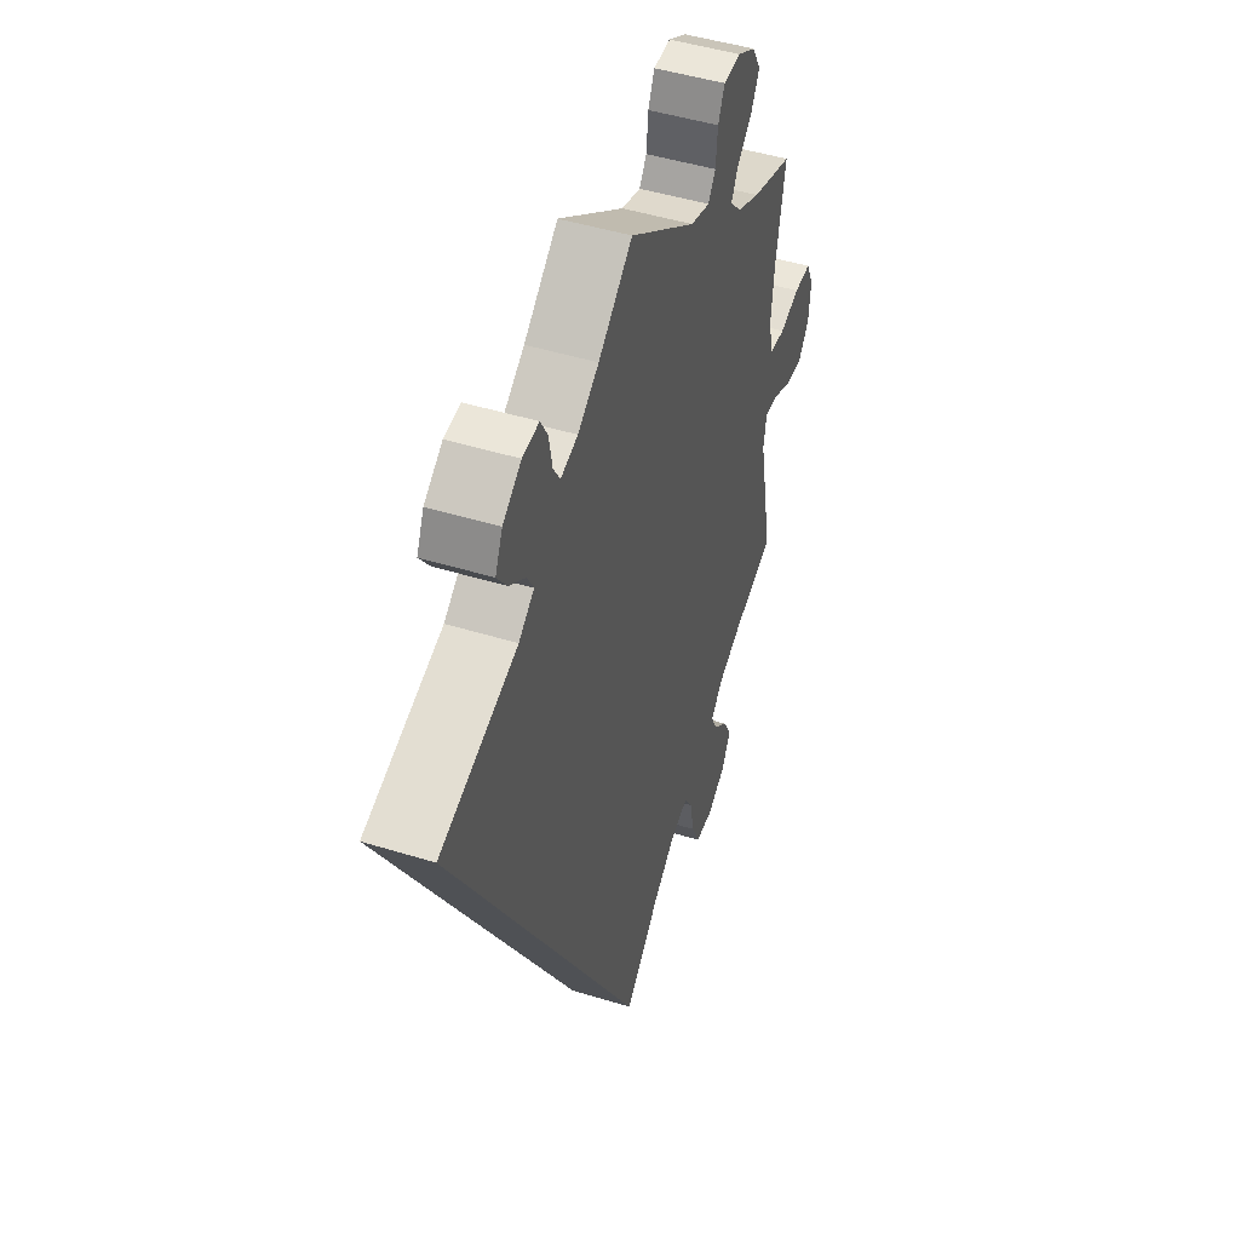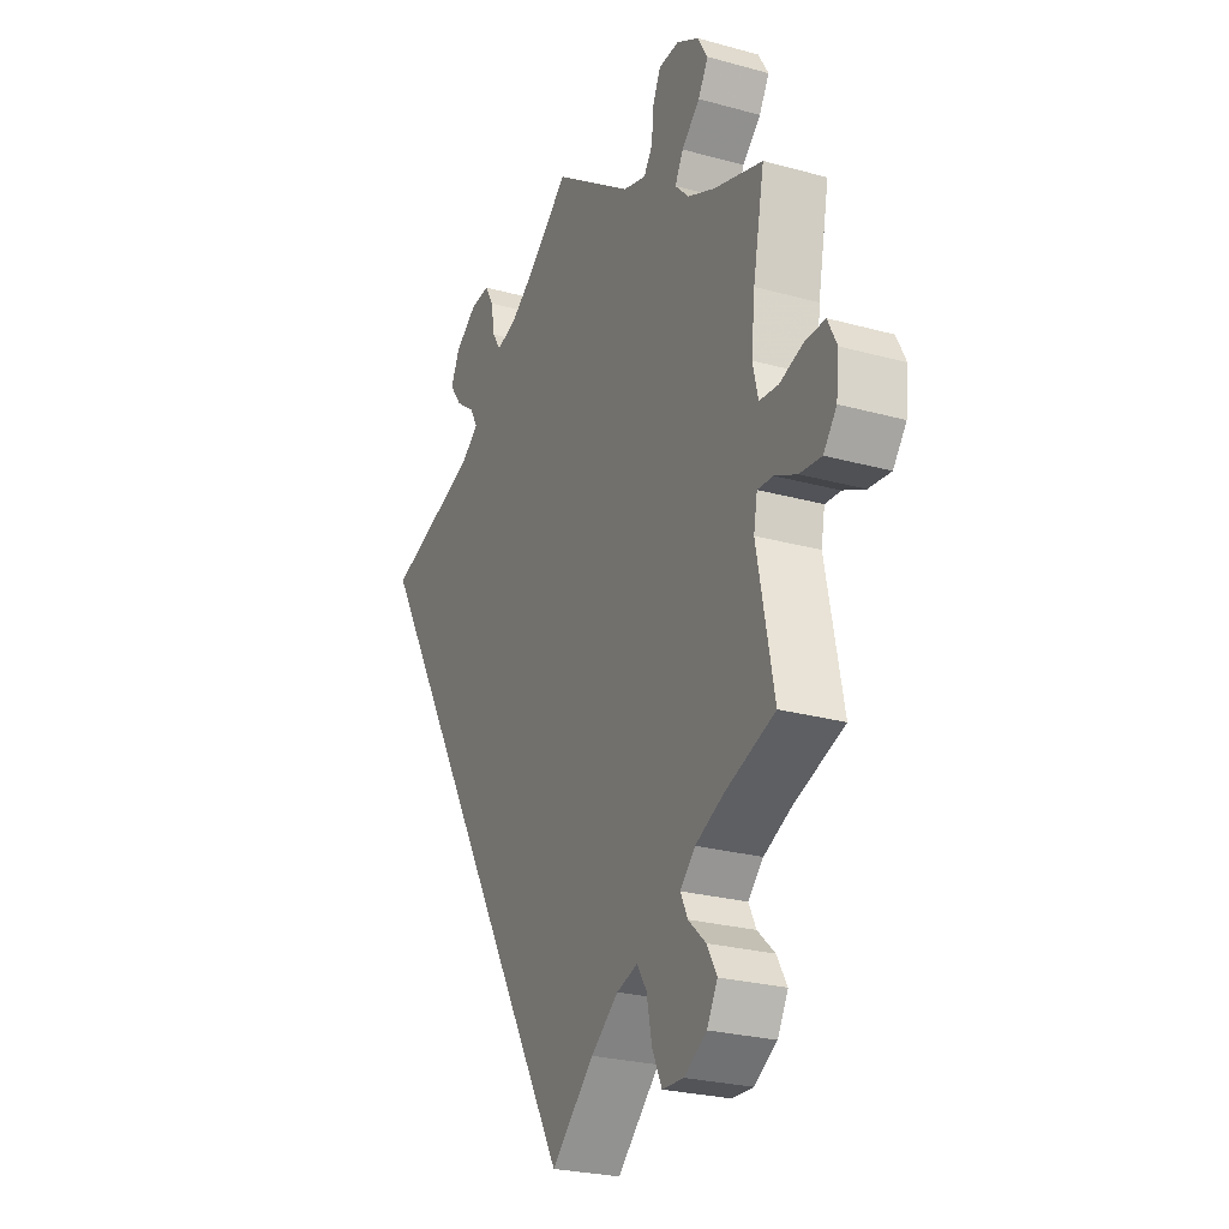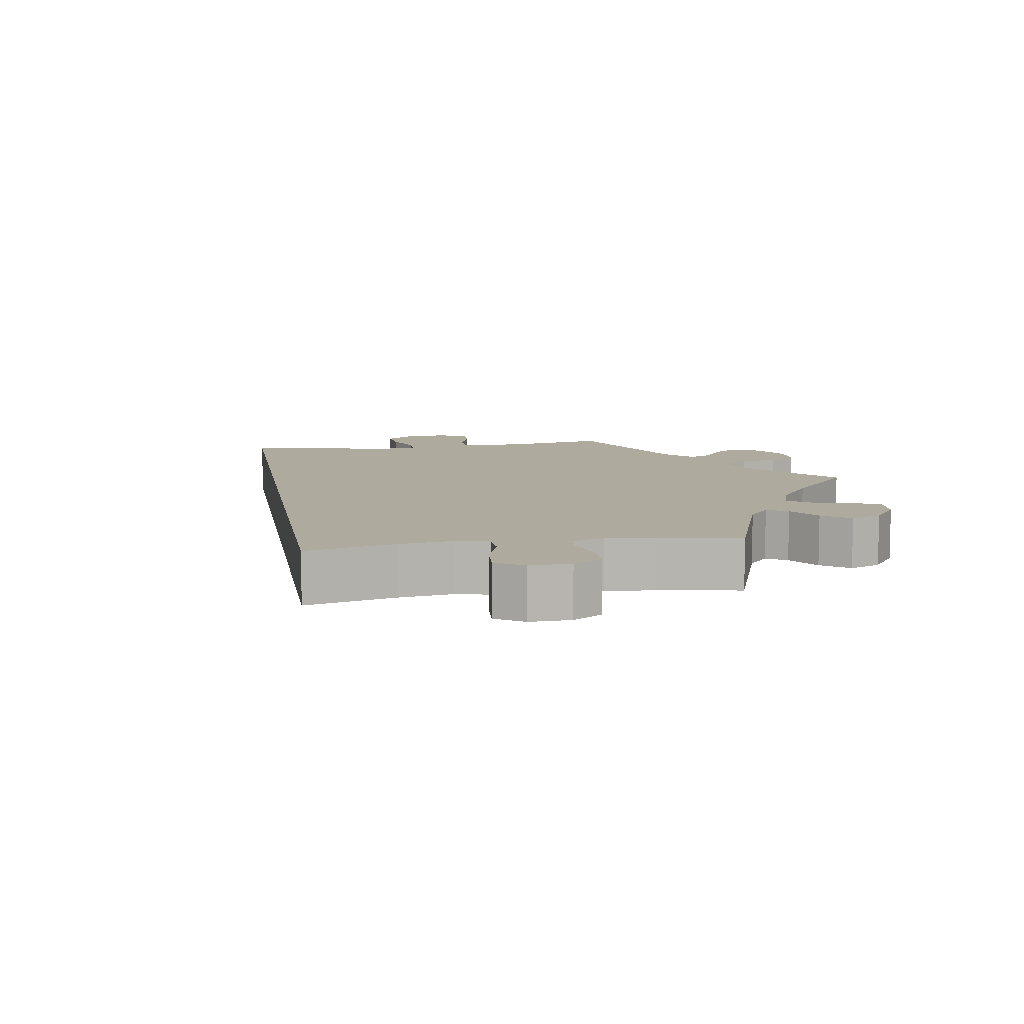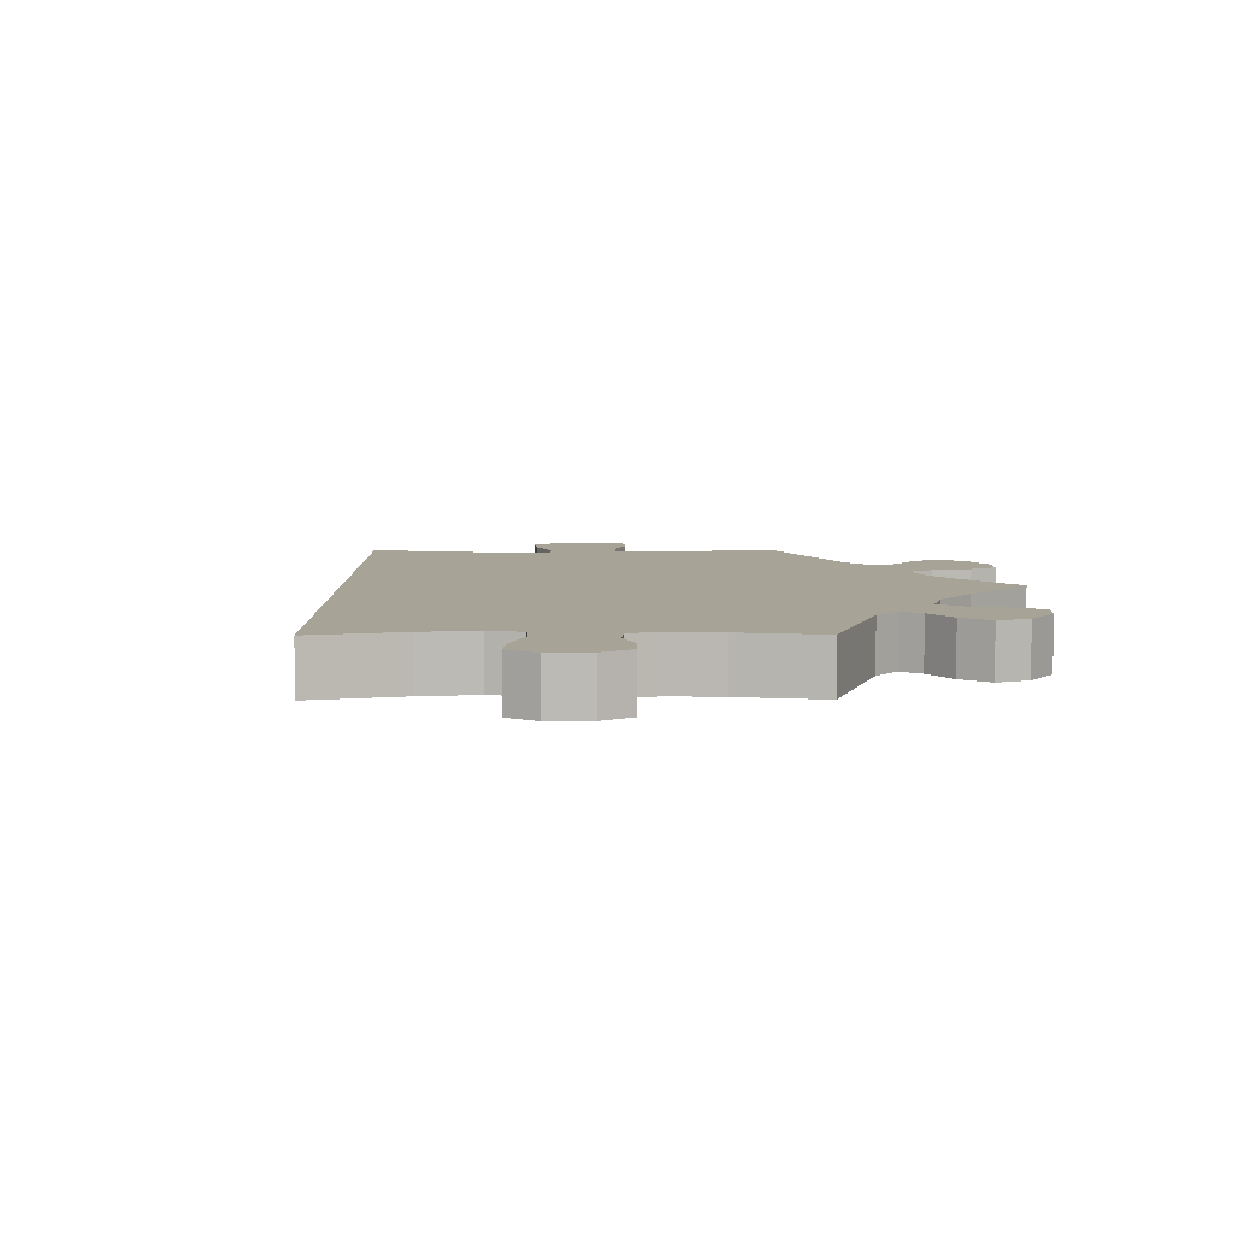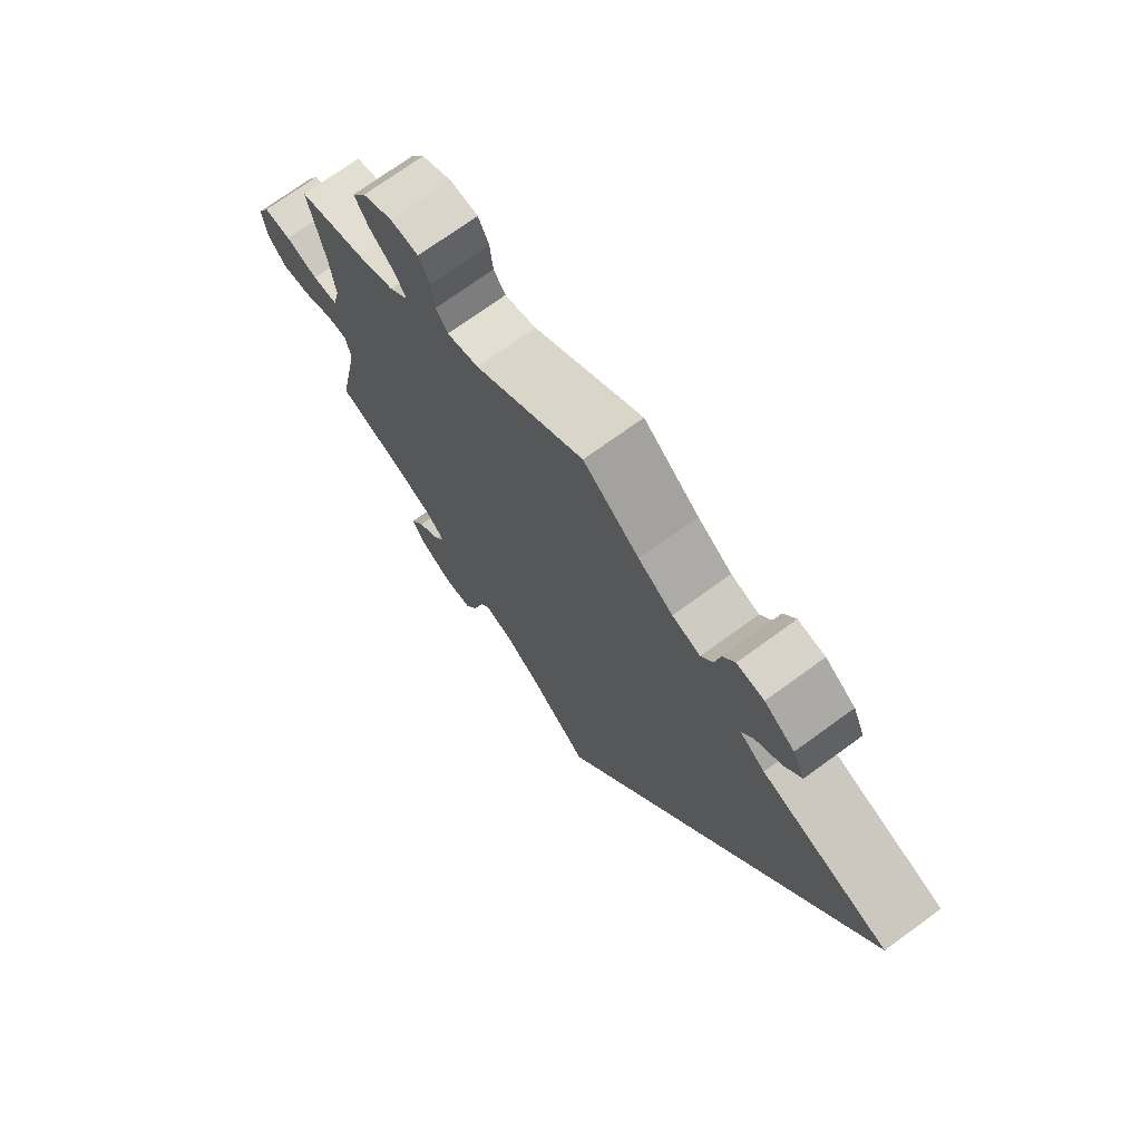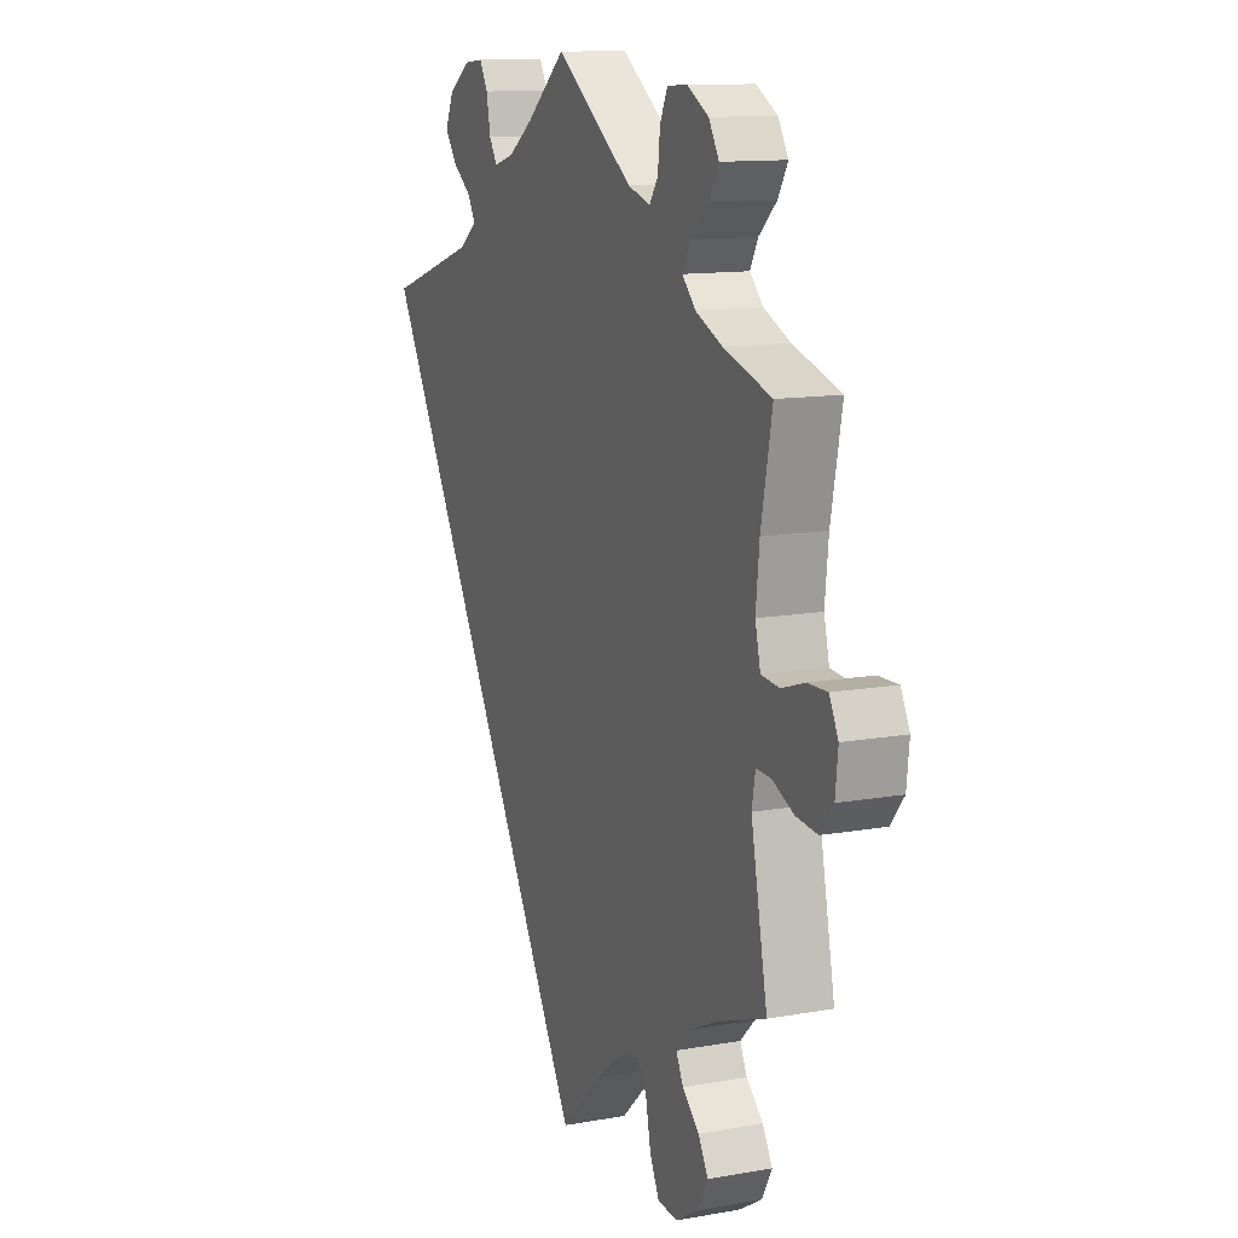
<metadata>
{"format":"obj","ext":"obj","renderer":"f3d","projection":"perspective","resolution":1024,"background":"white","views":[{"elev":47.1,"azim":109.3,"up":"+Z"},{"elev":-25.6,"azim":-113.9,"up":"+Z"},{"elev":9.3,"azim":-159.5,"up":"+Y"},{"elev":6.7,"azim":-150.6,"up":"+Y"},{"elev":72.5,"azim":53.9,"up":"+Z"},{"elev":12.3,"azim":-113.0,"up":"+Z"}]}
</metadata>
<code>
v 0.089 0.07 0.504
v 0.144 0.07 0.466
v 0.189 0.07 0.453
v 0.207 0.07 0.482
v 0.216 0.07 0.53
v 0.235 0.07 0.563
v 0.278 0.07 0.559
v 0.326 0.07 0.525
v 0.345 0.07 0.483
v 0.318 0.07 0.446
v 0.276 0.07 0.415
v 0.259 0.07 0.385
v 0.299 0.07 0.355
v 0.501 0.07 0.289
v 0 0.07 -0.578
v -0.093 0.07 -0.49
v -0.153 0.07 -0.444
v -0.199 0.07 -0.43
v -0.22 0.07 -0.463
v -0.232 0.07 -0.522
v -0.253 0.07 -0.567
v -0.3 0.07 -0.569
v -0.349 0.07 -0.539
v -0.372 0.07 -0.497
v -0.35 0.07 -0.458
v -0.312 0.07 -0.423
v -0.296 0.07 -0.39
v -0.329 0.07 -0.357
v -0.391 0.07 -0.328
v -0.5 0.07 -0.289
v -0.463 0.07 -0.1
v -0.471 0.07 -0.056
v -0.505 0.07 -0.058
v -0.553 0.07 -0.08
v -0.601 0.07 -0.085
v -0.63 0.07 -0.048
v -0.636 0.07 0.008
v -0.616 0.07 0.048
v -0.572 0.07 0.047
v -0.52 0.07 0.03
v -0.479 0.07 0.034
v -0.467 0.07 0.084
v -0.475 0.07 0.161
v -0.5 0.07 0.289
v -0.392 0.07 0.323
v -0.332 0.07 0.35
v -0.302 0.07 0.381
v -0.32 0.07 0.415
v -0.36 0.07 0.452
v -0.382 0.07 0.49
v -0.359 0.07 0.529
v -0.311 0.07 0.556
v -0.266 0.07 0.554
v -0.249 0.07 0.517
v -0.244 0.07 0.468
v -0.225 0.07 0.44
v -0.174 0.07 0.455
v 0 0.07 0.578
v 0.089 0 0.504
v 0.144 0 0.466
v 0.189 0 0.453
v 0.207 0 0.482
v 0.216 0 0.53
v 0.235 0 0.563
v 0.278 0 0.559
v 0.326 0 0.525
v 0.345 0 0.483
v 0.318 0 0.446
v 0.276 0 0.415
v 0.259 0 0.385
v 0.299 0 0.355
v 0.501 0 0.289
v 0 0 -0.578
v -0.093 0 -0.49
v -0.153 0 -0.444
v -0.199 0 -0.43
v -0.22 0 -0.463
v -0.232 0 -0.522
v -0.253 0 -0.567
v -0.3 0 -0.569
v -0.349 0 -0.539
v -0.372 0 -0.497
v -0.35 0 -0.458
v -0.312 0 -0.423
v -0.296 0 -0.39
v -0.329 0 -0.357
v -0.391 0 -0.328
v -0.5 0 -0.289
v -0.463 0 -0.1
v -0.471 0 -0.056
v -0.505 0 -0.058
v -0.553 0 -0.08
v -0.601 0 -0.085
v -0.63 0 -0.048
v -0.636 0 0.008
v -0.616 0 0.048
v -0.572 0 0.047
v -0.52 0 0.03
v -0.479 0 0.034
v -0.467 0 0.084
v -0.475 0 0.161
v -0.5 0 0.289
v -0.392 0 0.323
v -0.332 0 0.35
v -0.302 0 0.381
v -0.32 0 0.415
v -0.36 0 0.452
v -0.382 0 0.49
v -0.359 0 0.529
v -0.311 0 0.556
v -0.266 0 0.554
v -0.249 0 0.517
v -0.244 0 0.468
v -0.225 0 0.44
v -0.174 0 0.455
v 0 0 0.578
f 57 58 1
f 56 57 1 2
f 52 53 54 55
f 52 55 56
f 51 52 56
f 48 49 50 51
f 47 48 51 56
f 46 47 56 2
f 43 44 45
f 42 43 45 46
f 41 42 46 2
f 37 38 39 40
f 37 40 41
f 36 37 41
f 33 34 35 36
f 32 33 36 41
f 31 32 41 2
f 29 30 31 2
f 23 24 25 26
f 23 26 27
f 22 23 27
f 19 20 21 22
f 18 19 22 27
f 17 18 27 28
f 13 14 15 16
f 12 13 16 17
f 8 9 10 11
f 8 11 12
f 4 5 6 7
f 3 4 7 8
f 28 29 2 3
f 12 17 28
f 3 8 12 28
f 59 116 115
f 60 59 115 114
f 113 112 111 110
f 114 113 110
f 114 110 109
f 109 108 107 106
f 114 109 106 105
f 60 114 105 104
f 103 102 101
f 104 103 101 100
f 60 104 100 99
f 98 97 96 95
f 99 98 95
f 99 95 94
f 94 93 92 91
f 99 94 91 90
f 60 99 90 89
f 60 89 88 87
f 84 83 82 81
f 85 84 81
f 85 81 80
f 80 79 78 77
f 85 80 77 76
f 86 85 76 75
f 74 73 72 71
f 75 74 71 70
f 69 68 67 66
f 70 69 66
f 65 64 63 62
f 66 65 62 61
f 61 60 87 86
f 86 75 70
f 86 70 66 61
f 1 59 60 2
f 2 60 61 3
f 3 61 62 4
f 4 62 63 5
f 5 63 64 6
f 6 64 65 7
f 7 65 66 8
f 8 66 67 9
f 9 67 68 10
f 10 68 69 11
f 11 69 70 12
f 12 70 71 13
f 13 71 72 14
f 14 72 73 15
f 15 73 74 16
f 16 74 75 17
f 17 75 76 18
f 18 76 77 19
f 19 77 78 20
f 20 78 79 21
f 21 79 80 22
f 22 80 81 23
f 23 81 82 24
f 24 82 83 25
f 25 83 84 26
f 26 84 85 27
f 27 85 86 28
f 28 86 87 29
f 29 87 88 30
f 30 88 89 31
f 31 89 90 32
f 32 90 91 33
f 33 91 92 34
f 34 92 93 35
f 35 93 94 36
f 36 94 95 37
f 37 95 96 38
f 38 96 97 39
f 39 97 98 40
f 40 98 99 41
f 41 99 100 42
f 42 100 101 43
f 43 101 102 44
f 44 102 103 45
f 45 103 104 46
f 46 104 105 47
f 47 105 106 48
f 48 106 107 49
f 49 107 108 50
f 50 108 109 51
f 51 109 110 52
f 52 110 111 53
f 53 111 112 54
f 54 112 113 55
f 55 113 114 56
f 56 114 115 57
f 57 115 116 58
f 58 116 59 1

</code>
